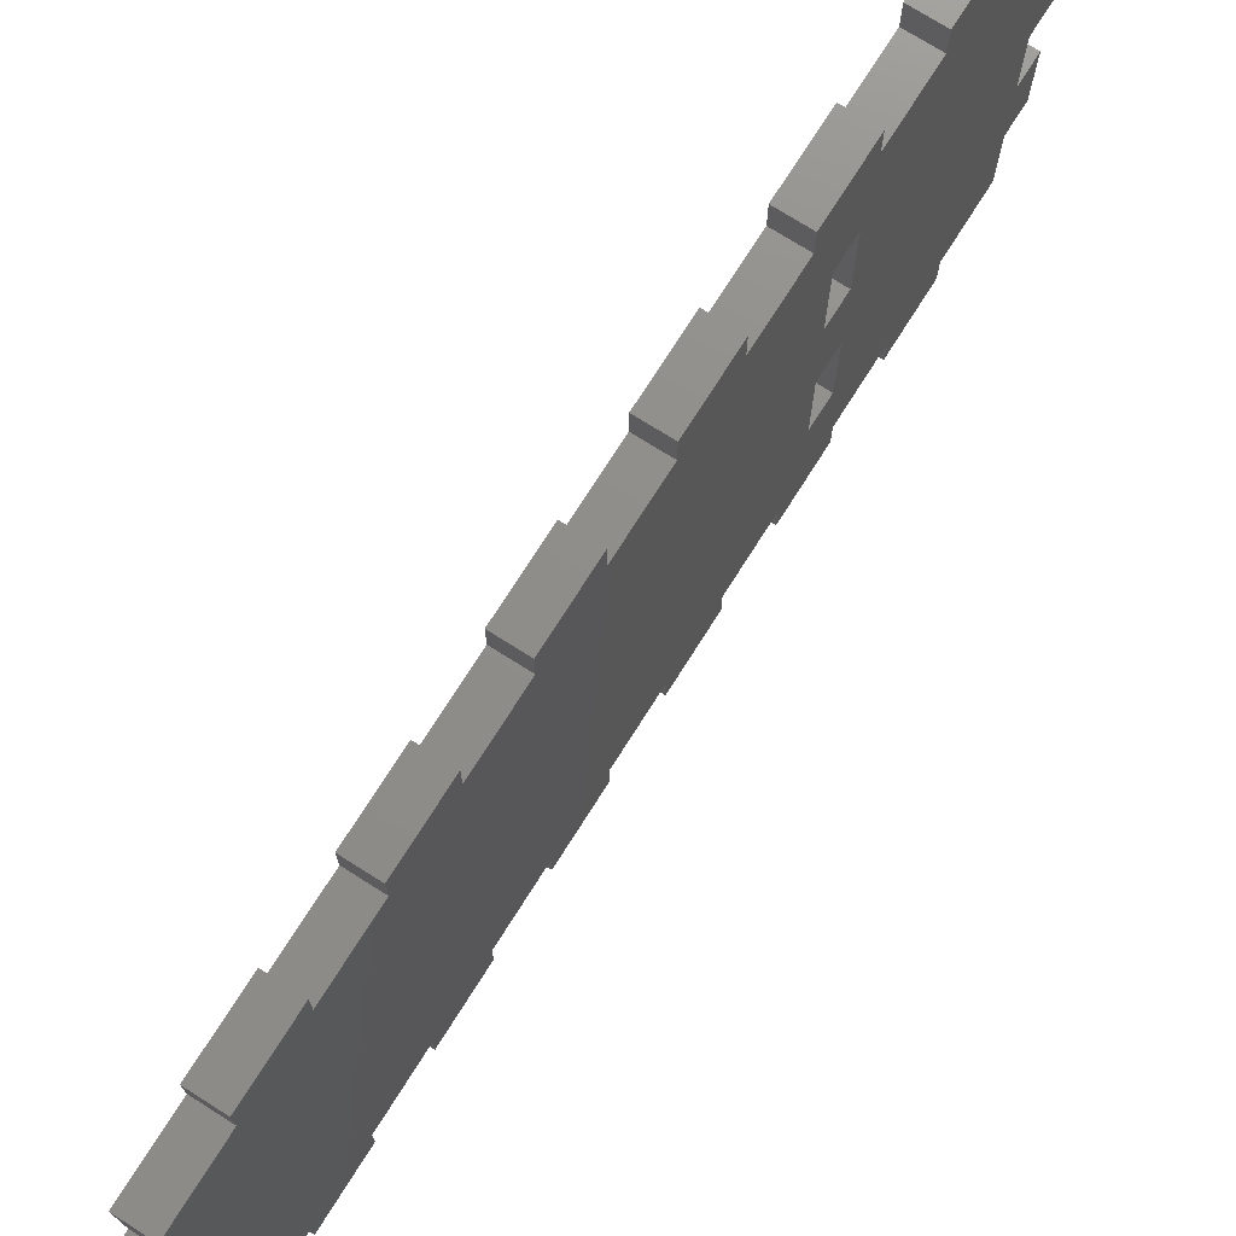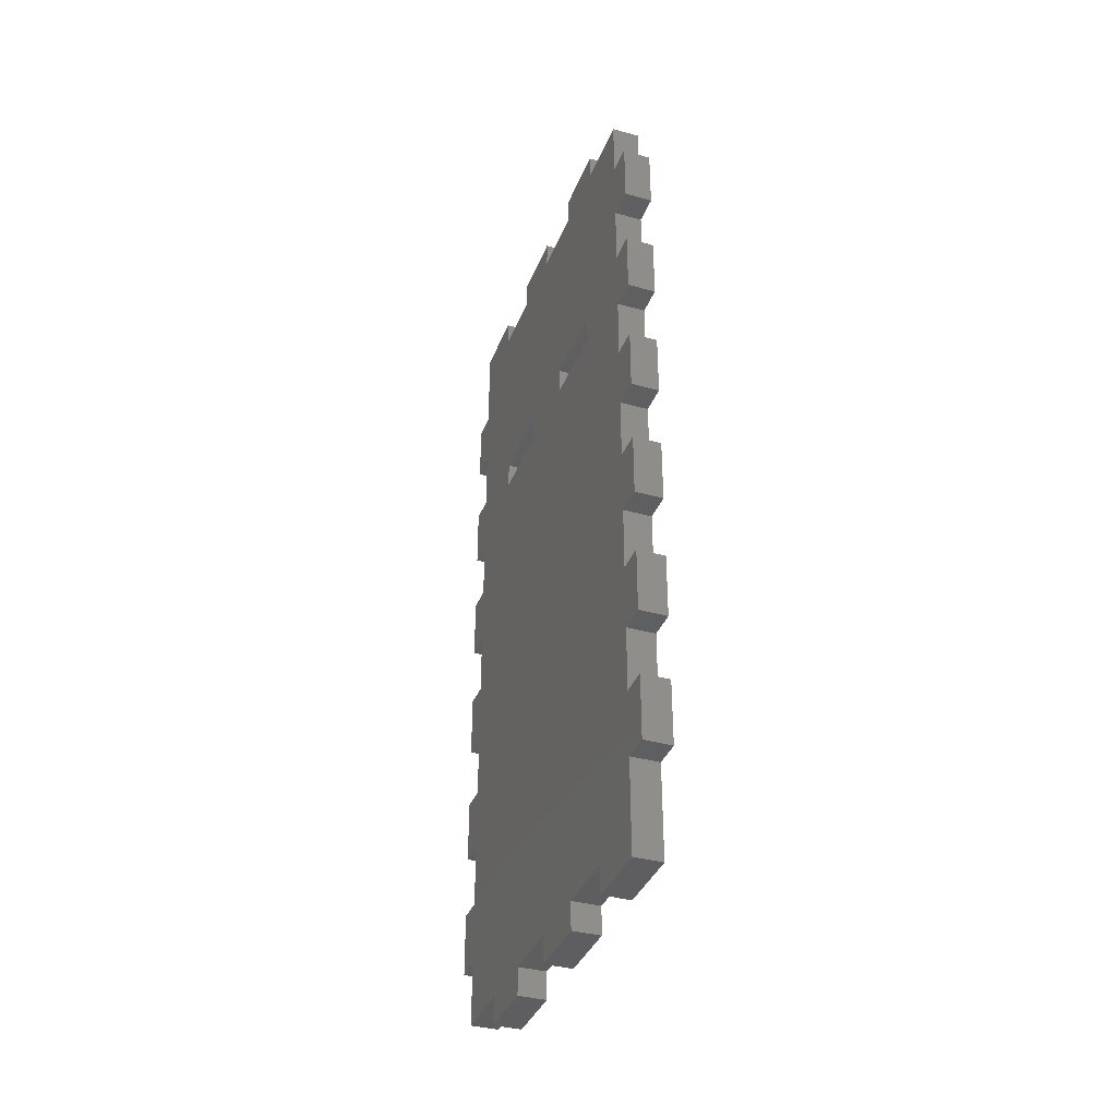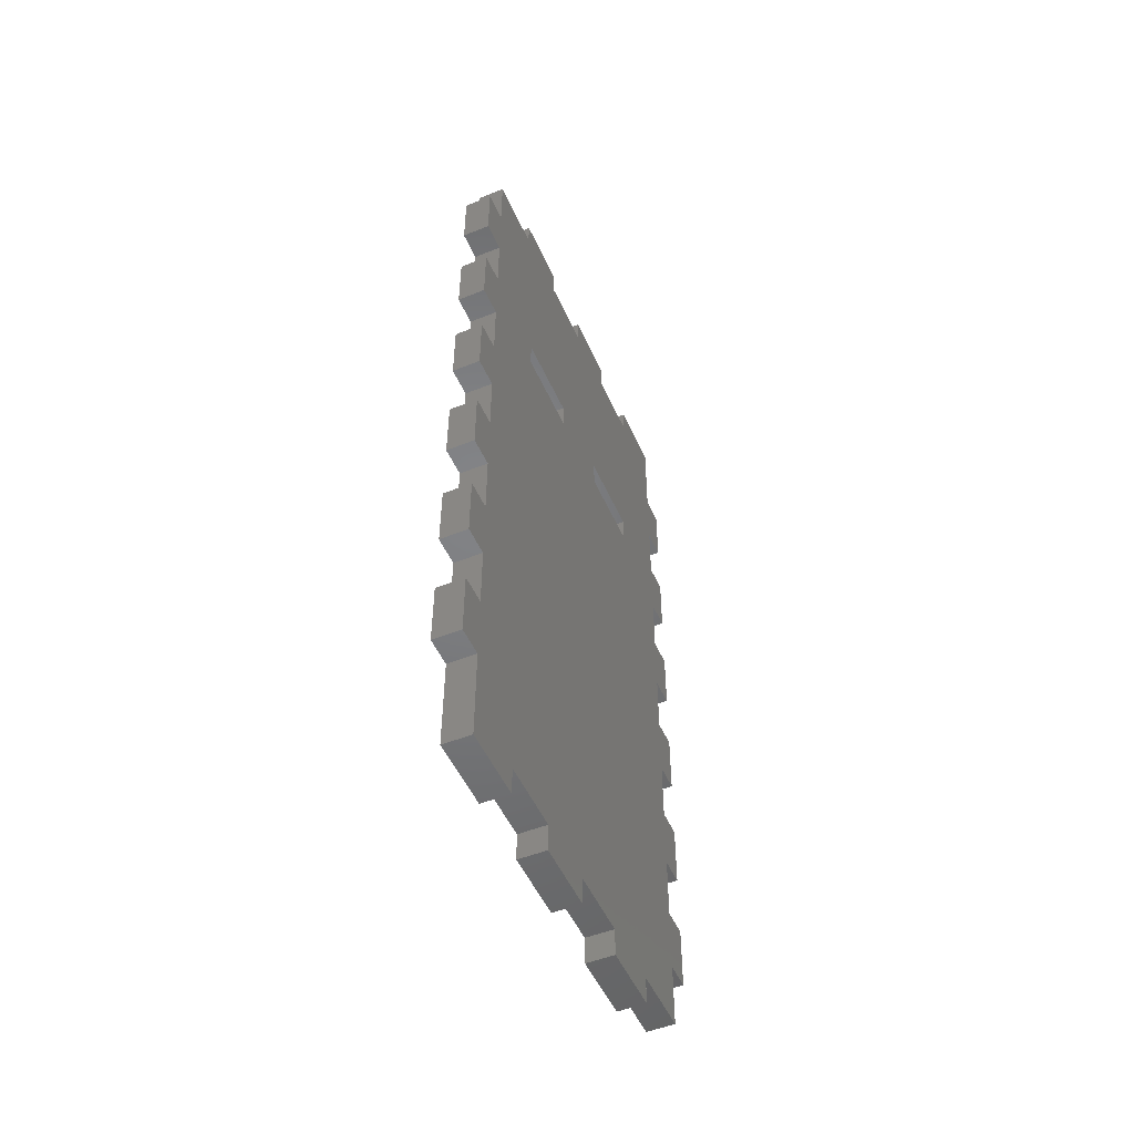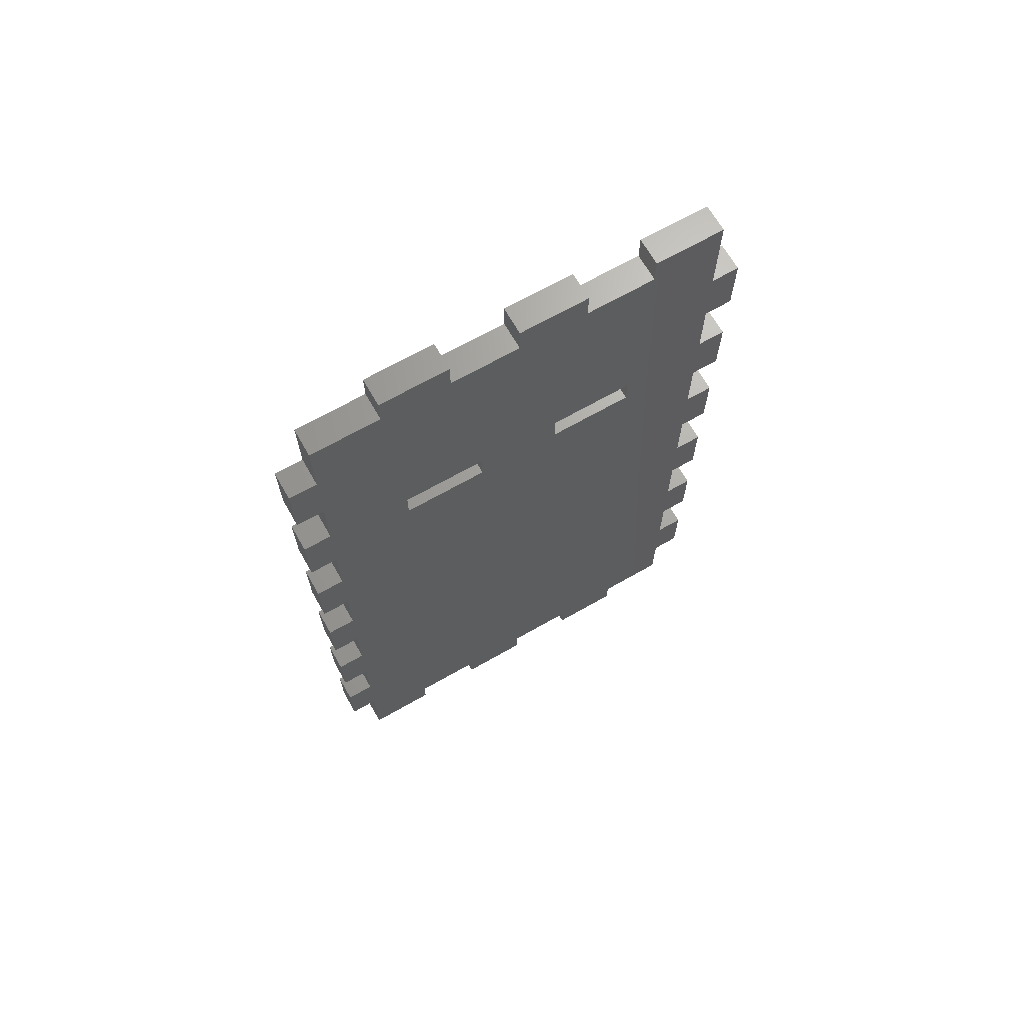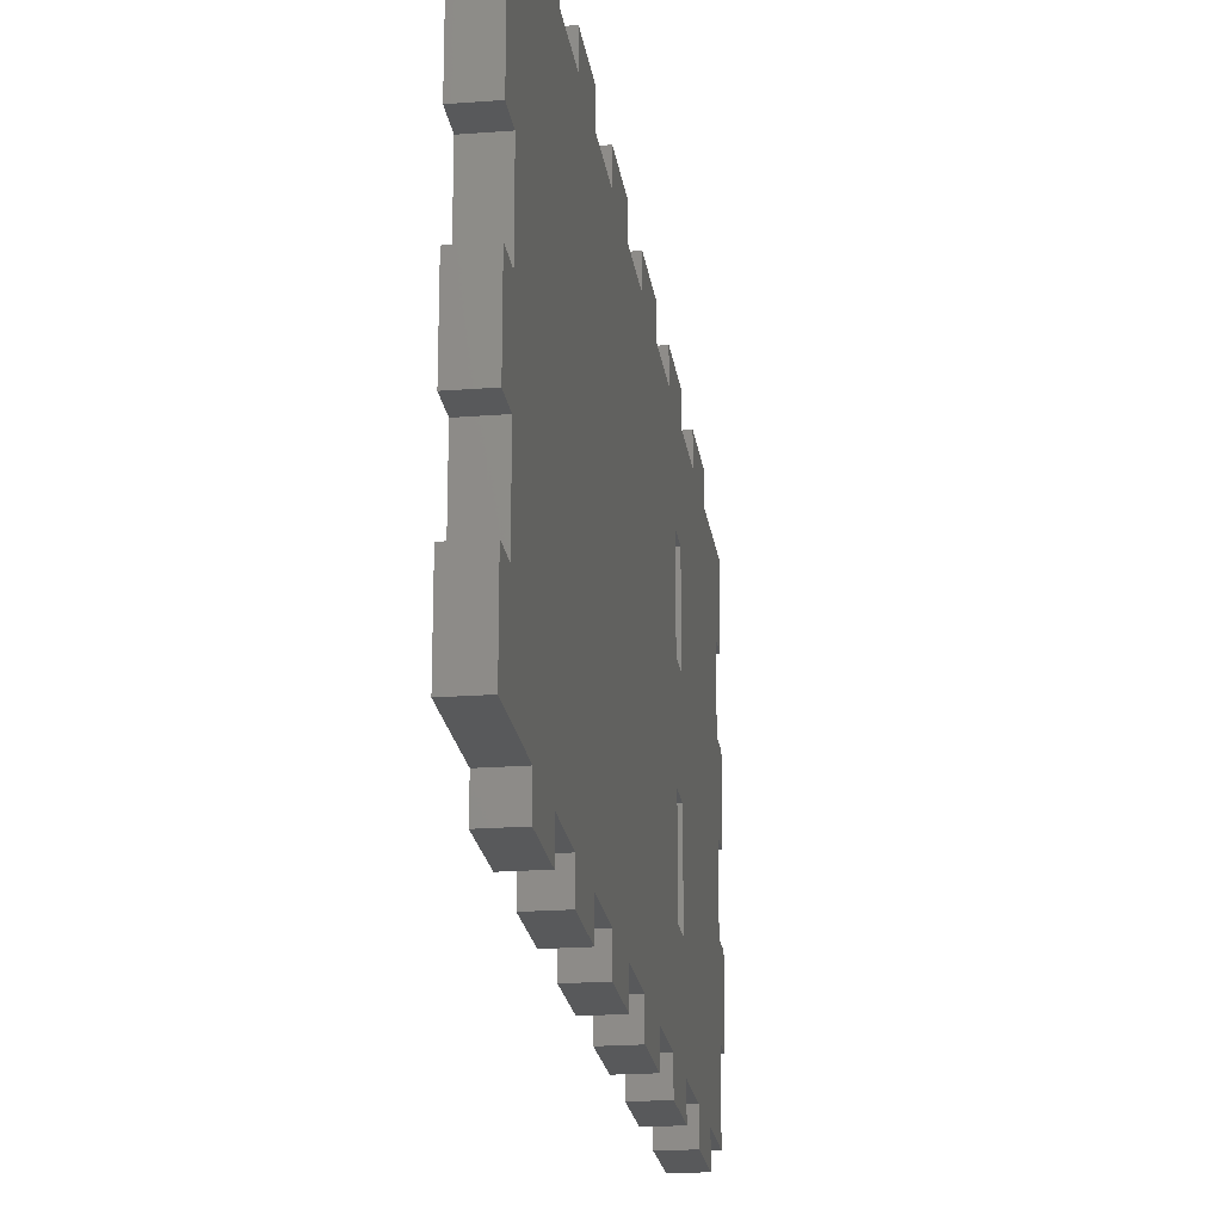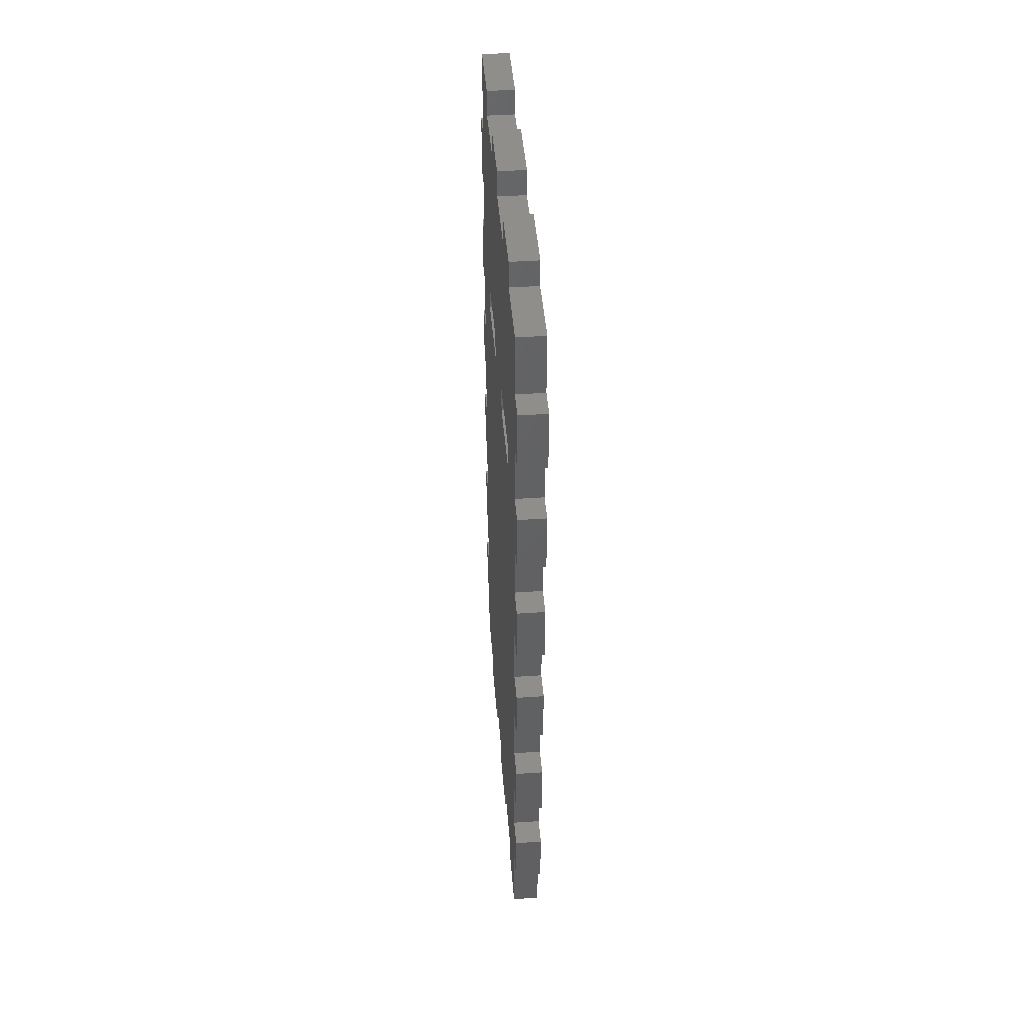
<metadata>
{"format":"stl","ext":"stl","renderer":"f3d","projection":"perspective","resolution":1024,"background":"white","views":[{"elev":73.8,"azim":32.3,"up":"+Z"},{"elev":-36.9,"azim":160.1,"up":"+Y"},{"elev":-51.1,"azim":-156.4,"up":"+Y"},{"elev":68.1,"azim":-119.7,"up":"+Y"},{"elev":-21.2,"azim":7.8,"up":"+Z"},{"elev":44.8,"azim":175.5,"up":"+Y"}]}
</metadata>
<code>
# stl→obj: 160 verts, 324 faces
v -4 110.8 -4.441e-16
v -4 120 10
v -4 120 -4.441e-16
v -4 101.5 -4.441e-16
v -4 91 12
v -4 120 20
v -4 91 24
v -4 120 30
v -4 124 20
v -4 124 10
v -4 124 40
v -4 124 30
v -4 120 40
v -4 120 50
v -4 124 60
v -4 124 50
v -4 110.8 60
v -4 92.31 -4.441e-16
v -4 -4 40
v -4 4.441e-16 50
v -4 4.441e-16 40
v -4 -4 50
v -4 -4 20
v -4 4.441e-16 30
v -4 4.441e-16 20
v -4 -4 30
v -4 27.69 -4.441e-16
v -4 27.69 60
v -4 -4 -4.441e-16
v -4 4.441e-16 10
v -4 9.23 -4.441e-16
v -4 -4 10
v -4 18.46 -4.441e-16
v -4 18.46 -4.001
v -4 9.23 -4.001
v -4 18.46 60
v -4 9.23 60
v -4 18.46 64
v -4 9.23 64
v -4 36.92 -4.441e-16
v -4 36.92 -4.001
v -4 36.92 60
v -4 27.69 -4.001
v -4 36.92 64
v -4 27.69 64
v -4 46.15 60
v -4 46.15 -4.441e-16
v -4 55.38 -4.441e-16
v -4 55.38 -4.001
v -4 55.38 60
v -4 46.15 -4.001
v -4 55.38 64
v -4 46.15 64
v -4 64.62 60
v -4 64.62 -4.441e-16
v -4 73.85 -4.441e-16
v -4 73.85 -4.001
v -4 73.85 60
v -4 64.62 -4.001
v -4 73.85 64
v -4 64.62 64
v -4 87 36
v -4 83.08 60
v -4 4.441e-16 60
v -4 87 24
v -4 91 36
v -4 83.08 -4.441e-16
v -4 92.31 -4.001
v -4 87 12
v -4 83.08 -4.001
v -4 92.31 60
v -4 101.5 60
v -4 110.8 -4.001
v -4 101.5 -4.001
v -4 110.8 64
v -4 101.5 64
v -4 91 48
v -4 87 48
v -4 92.31 64
v -4 83.08 64
v -7.549e-15 -4 30
v -4.441e-15 -4.441e-16 20
v -6.661e-15 -4.441e-16 30
v -5.329e-15 -4 20
v -1.199e-14 -4 50
v -8.882e-15 -4.441e-16 40
v -1.11e-14 -4.441e-16 50
v -9.77e-15 -4 40
v -1.127e-14 9.23 60
v -1.332e-14 -4.441e-16 60
v 2.05e-15 9.23 4.441e-16
v -2.221e-15 -4.441e-16 10
v -8.882e-16 -4 4.441e-16
v -3.109e-15 -4 10
v -9.223e-15 18.46 60
v -1.011e-14 18.46 64
v 4.099e-15 18.46 4.441e-16
v -1.216e-14 9.23 64
v 4.988e-15 18.46 -4.001
v 2.938e-15 9.23 -4.001
v 6.149e-15 27.69 4.441e-16
v -7.174e-15 27.69 60
v -5.124e-15 36.92 60
v -6.012e-15 36.92 64
v 8.199e-15 36.92 4.441e-16
v -8.062e-15 27.69 64
v 9.087e-15 36.92 -4.001
v 7.037e-15 27.69 -4.001
v 1.025e-14 46.15 4.441e-16
v -3.074e-15 46.15 60
v -1.025e-15 55.38 60
v -1.913e-15 55.38 64
v 1.23e-14 55.38 4.441e-16
v -3.963e-15 46.15 64
v 1.319e-14 55.38 -4.001
v 1.114e-14 46.15 -4.001
v 1.435e-14 64.62 4.441e-16
v 1.025e-15 64.62 60
v 3.075e-15 73.85 60
v 2.186e-15 73.85 64
v 1.64e-14 73.85 4.441e-16
v 1.364e-16 64.62 64
v 1.729e-14 73.85 -4.001
v 1.524e-14 64.62 -4.001
v 1.399e-14 87 24
v 1.845e-14 83.08 4.441e-16
v 1.132e-14 87 36
v 1.488e-14 91 24
v 1.221e-14 91 36
v 5.124e-15 83.08 60
v 7.174e-15 92.31 60
v 6.286e-15 92.31 64
v 2.05e-14 92.31 4.441e-16
v 9.548e-15 91 48
v 8.66e-15 87 48
v 4.236e-15 83.08 64
v 2.255e-14 101.5 4.441e-16
v 9.224e-15 101.5 60
v 1.127e-14 110.8 60
v 1.038e-14 110.8 64
v 2.46e-14 110.8 4.441e-16
v 8.335e-15 101.5 64
v 2.548e-14 110.8 -4.001
v 2.343e-14 101.5 -4.001
v 1.421e-14 124 60
v 1.554e-14 120 50
v 1.643e-14 124 50
v 1.776e-14 120 40
v 1.998e-14 120 30
v 2.22e-14 120 20
v 2.442e-14 120 10
v 2.665e-14 120 4.441e-16
v 2.087e-14 124 30
v 1.865e-14 124 40
v 2.531e-14 124 10
v 2.309e-14 124 20
v 1.754e-14 91 12
v 1.665e-14 87 12
v 2.138e-14 92.31 -4.001
v 1.934e-14 83.08 -4.001
f 1 2 3
f 4 2 1
f 5 2 4
f 6 7 8
f 2 5 6
f 2 9 10
f 9 2 6
f 8 11 12
f 11 8 13
f 14 15 16
f 14 17 15
f 5 4 18
f 19 20 21
f 20 19 22
f 23 24 25
f 24 23 26
f 27 24 28
f 29 30 31
f 30 29 32
f 31 33 34
f 30 33 31
f 31 34 35
f 25 33 30
f 36 37 38
f 38 37 39
f 25 27 33
f 24 27 25
f 27 40 41
f 40 27 42
f 27 41 43
f 28 42 27
f 42 28 44
f 44 28 45
f 40 46 47
f 46 40 42
f 47 48 49
f 48 47 50
f 47 49 51
f 46 50 47
f 50 46 52
f 52 46 53
f 48 54 55
f 54 48 50
f 55 56 57
f 56 55 58
f 55 57 59
f 54 58 55
f 58 54 60
f 60 54 61
f 58 62 56
f 62 58 63
f 21 28 24
f 28 21 36
f 20 36 21
f 36 20 37
f 37 20 64
f 65 66 7
f 66 65 62
f 67 18 68
f 8 66 13
f 66 8 7
f 69 18 67
f 56 69 67
f 69 56 65
f 18 69 5
f 67 68 70
f 6 5 7
f 13 71 72
f 4 1 73
f 13 72 14
f 4 73 74
f 14 72 17
f 17 72 75
f 75 72 76
f 77 13 66
f 13 77 71
f 78 71 77
f 71 78 63
f 65 56 62
f 62 63 78
f 71 63 79
f 79 63 80
f 81 82 83
f 82 81 84
f 85 86 87
f 86 85 88
f 87 89 90
f 86 89 87
f 83 89 86
f 89 83 91
f 82 91 83
f 92 91 82
f 93 92 94
f 92 93 91
f 89 95 96
f 95 89 97
f 89 96 98
f 91 97 89
f 97 91 99
f 99 91 100
f 95 101 102
f 101 95 97
f 102 103 104
f 103 102 105
f 102 104 106
f 101 105 102
f 105 101 107
f 107 101 108
f 103 109 110
f 109 103 105
f 110 111 112
f 111 110 113
f 110 112 114
f 109 113 110
f 113 109 115
f 115 109 116
f 111 117 118
f 117 111 113
f 118 119 120
f 119 118 121
f 118 120 122
f 117 121 118
f 121 117 123
f 123 117 124
f 121 125 119
f 125 121 126
f 127 128 129
f 128 127 125
f 130 131 132
f 131 129 133
f 131 134 129
f 135 131 130
f 119 135 130
f 135 119 127
f 131 135 134
f 130 132 136
f 131 137 138
f 137 131 133
f 138 139 140
f 139 138 141
f 138 140 142
f 137 141 138
f 141 137 143
f 143 137 144
f 145 146 147
f 139 148 146
f 148 139 149
f 141 149 139
f 150 141 151
f 139 146 145
f 149 141 150
f 151 141 152
f 148 153 154
f 153 148 149
f 150 155 156
f 155 150 151
f 128 133 129
f 157 133 128
f 158 133 157
f 133 158 126
f 127 119 125
f 125 126 158
f 133 126 159
f 159 126 160
f 33 101 97
f 101 33 27
f 43 101 27
f 101 43 108
f 43 107 108
f 107 43 41
f 107 40 105
f 40 107 41
f 40 109 105
f 109 40 47
f 51 109 47
f 109 51 116
f 51 115 116
f 115 51 49
f 115 48 113
f 48 115 49
f 48 117 113
f 117 48 55
f 59 117 55
f 117 59 124
f 59 123 124
f 123 59 57
f 123 56 121
f 56 123 57
f 56 126 121
f 126 56 67
f 70 126 67
f 126 70 160
f 70 159 160
f 159 70 68
f 159 18 133
f 18 159 68
f 18 137 133
f 137 18 4
f 74 137 4
f 137 74 144
f 74 143 144
f 143 74 73
f 143 1 141
f 1 143 73
f 1 152 141
f 152 1 3
f 152 2 151
f 2 152 3
f 2 155 151
f 155 2 10
f 155 9 156
f 9 155 10
f 9 150 156
f 150 9 6
f 150 8 149
f 8 150 6
f 8 153 149
f 153 8 12
f 153 11 154
f 11 153 12
f 11 148 154
f 148 11 13
f 148 14 146
f 14 148 13
f 14 147 146
f 147 14 16
f 147 15 145
f 15 147 16
f 15 139 145
f 139 15 17
f 139 75 140
f 75 139 17
f 75 142 140
f 142 75 76
f 72 142 76
f 142 72 138
f 72 131 138
f 131 72 71
f 131 79 132
f 79 131 71
f 79 136 132
f 136 79 80
f 63 136 80
f 136 63 130
f 63 119 130
f 119 63 58
f 119 60 120
f 60 119 58
f 60 122 120
f 122 60 61
f 54 122 61
f 122 54 118
f 54 111 118
f 111 54 50
f 111 52 112
f 52 111 50
f 52 114 112
f 114 52 53
f 46 114 53
f 114 46 110
f 46 103 110
f 103 46 42
f 103 44 104
f 44 103 42
f 44 106 104
f 106 44 45
f 28 106 45
f 106 28 102
f 28 95 102
f 95 28 36
f 95 38 96
f 38 95 36
f 38 98 96
f 98 38 39
f 37 98 39
f 98 37 89
f 37 90 89
f 90 37 64
f 20 90 64
f 90 20 87
f 20 85 87
f 85 20 22
f 19 85 22
f 85 19 88
f 19 86 88
f 86 19 21
f 24 86 21
f 86 24 83
f 24 81 83
f 81 24 26
f 23 81 26
f 81 23 84
f 23 82 84
f 82 23 25
f 30 82 25
f 82 30 92
f 30 94 92
f 94 30 32
f 32 93 94
f 93 32 29
f 29 91 93
f 91 29 31
f 35 91 31
f 91 35 100
f 35 99 100
f 99 35 34
f 99 33 97
f 33 99 34
f 158 65 125
f 65 158 69
f 5 128 7
f 128 5 157
f 5 158 157
f 158 5 69
f 65 128 125
f 128 65 7
f 127 78 135
f 78 127 62
f 66 134 77
f 134 66 129
f 66 127 129
f 127 66 62
f 78 134 135
f 134 78 77

</code>
